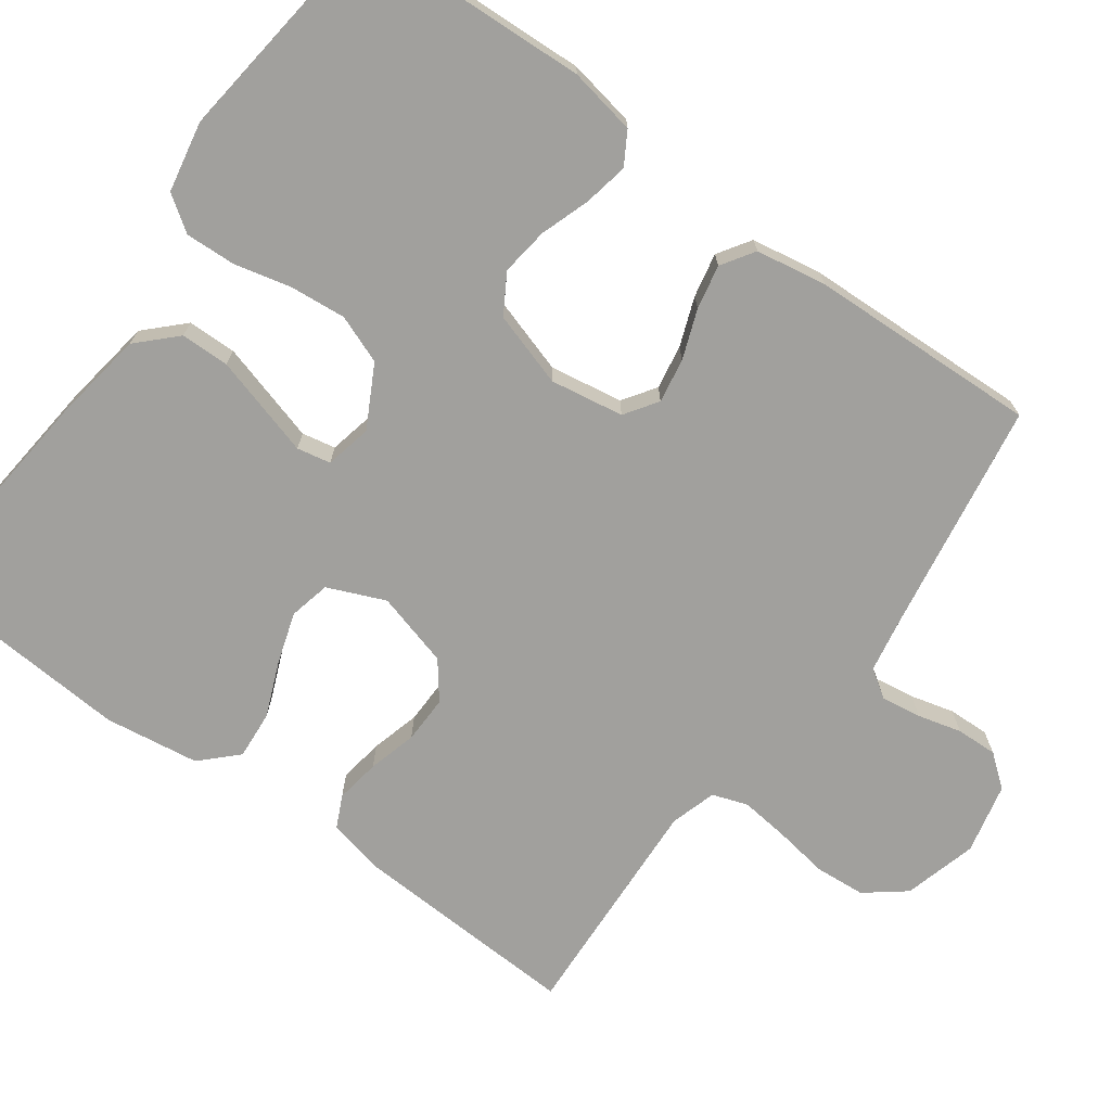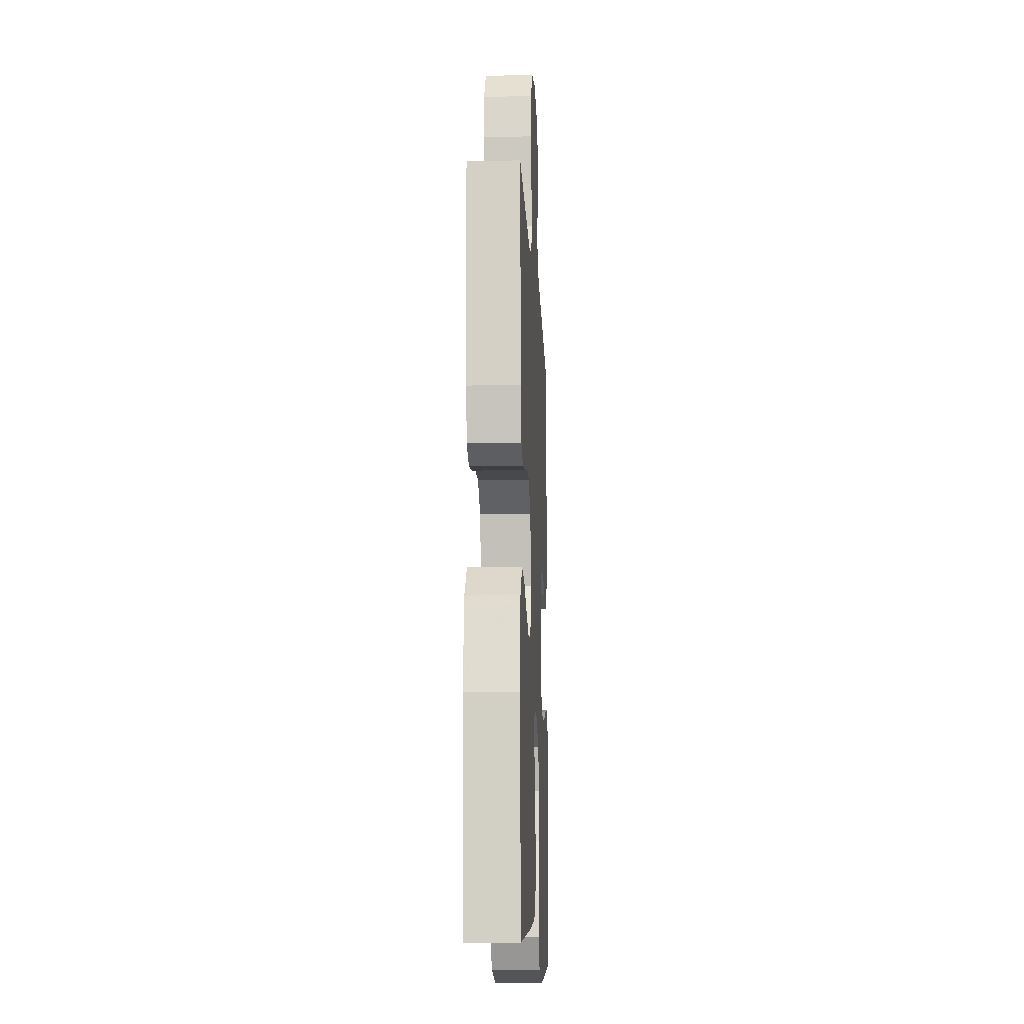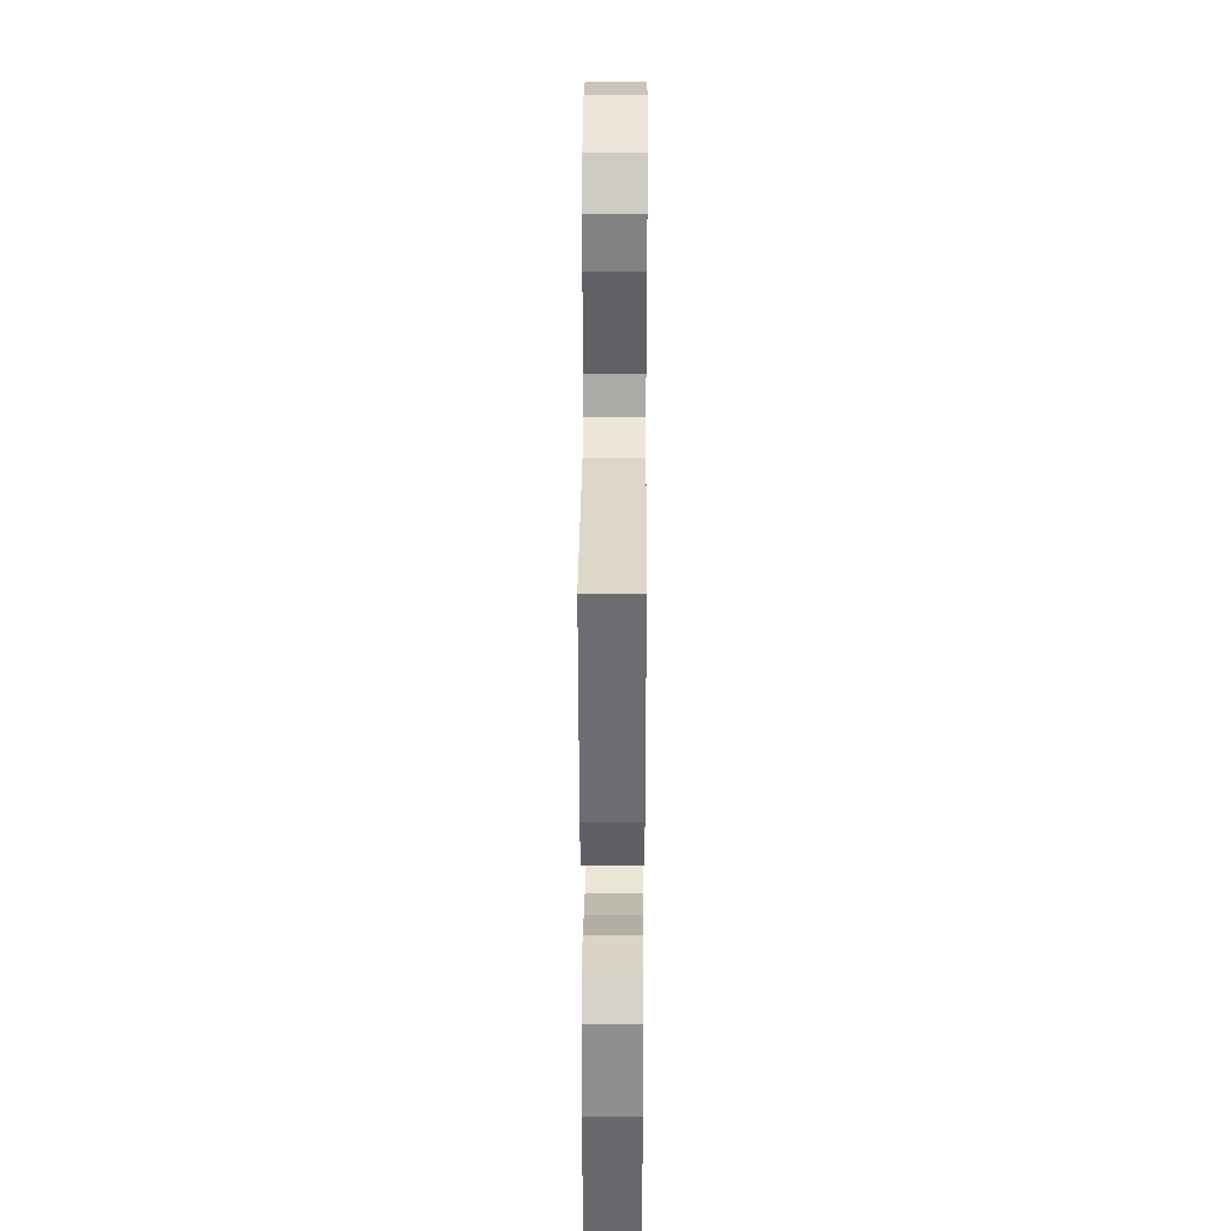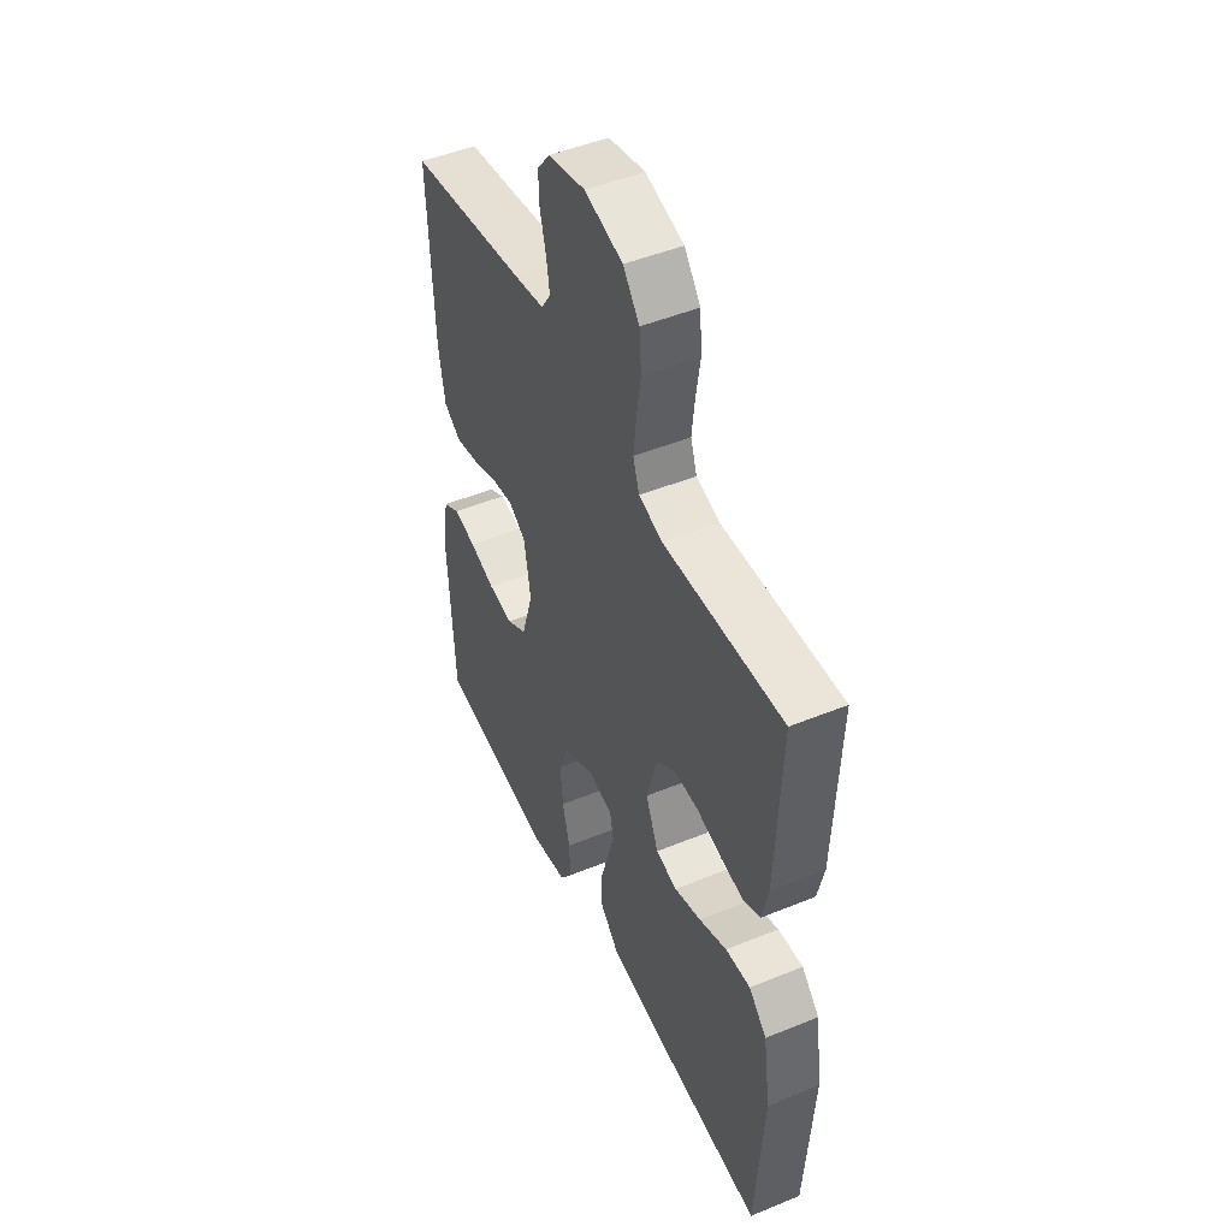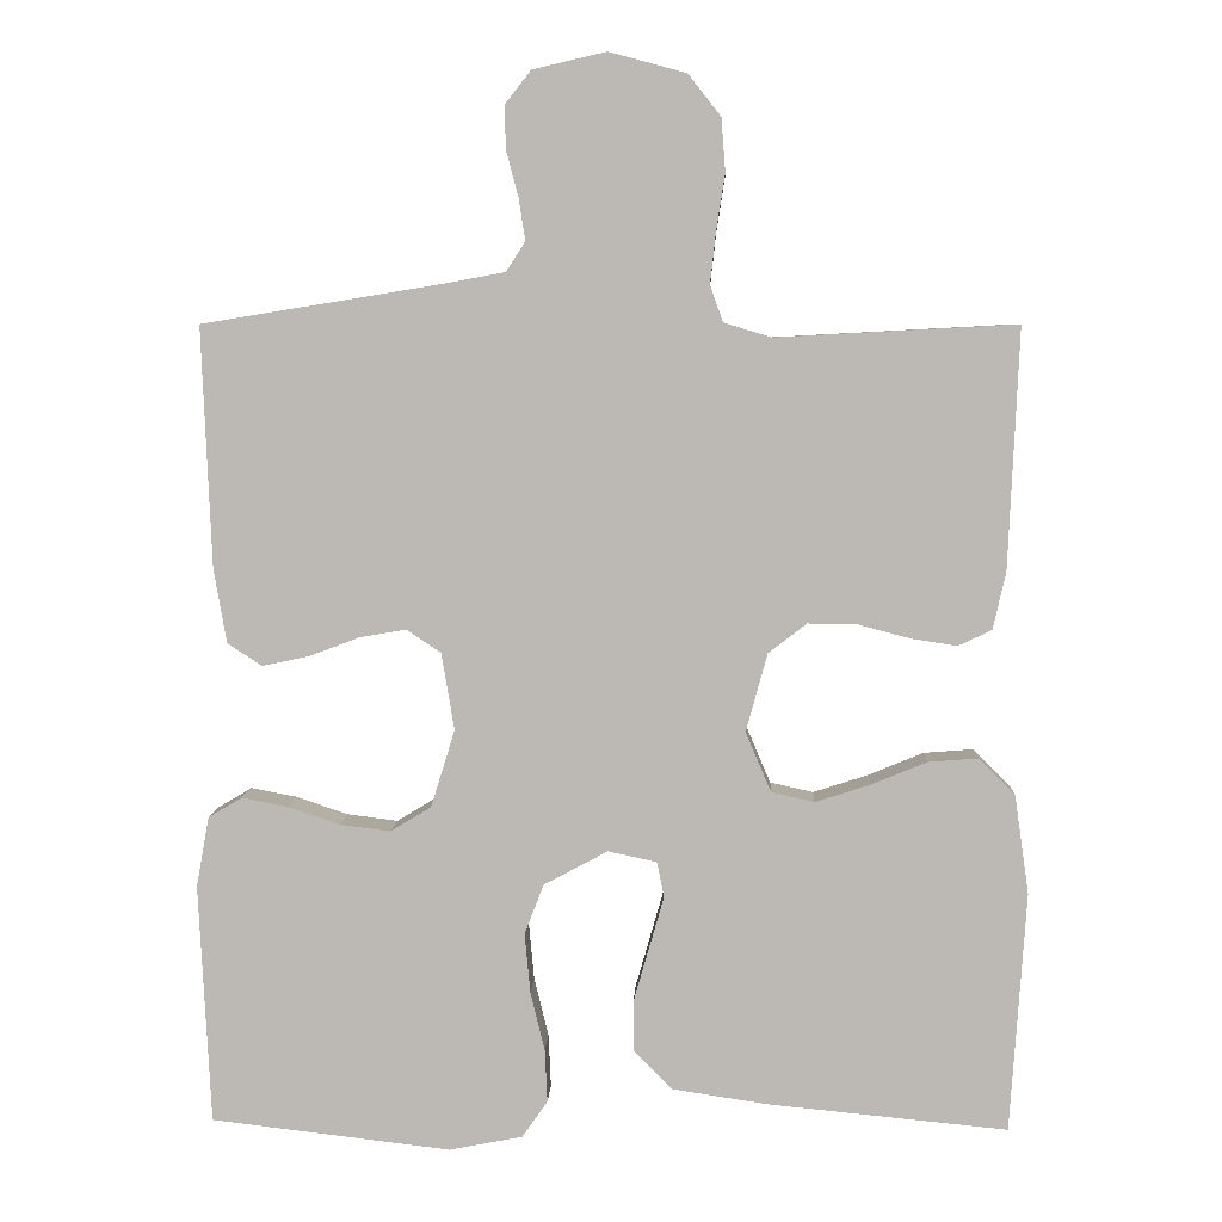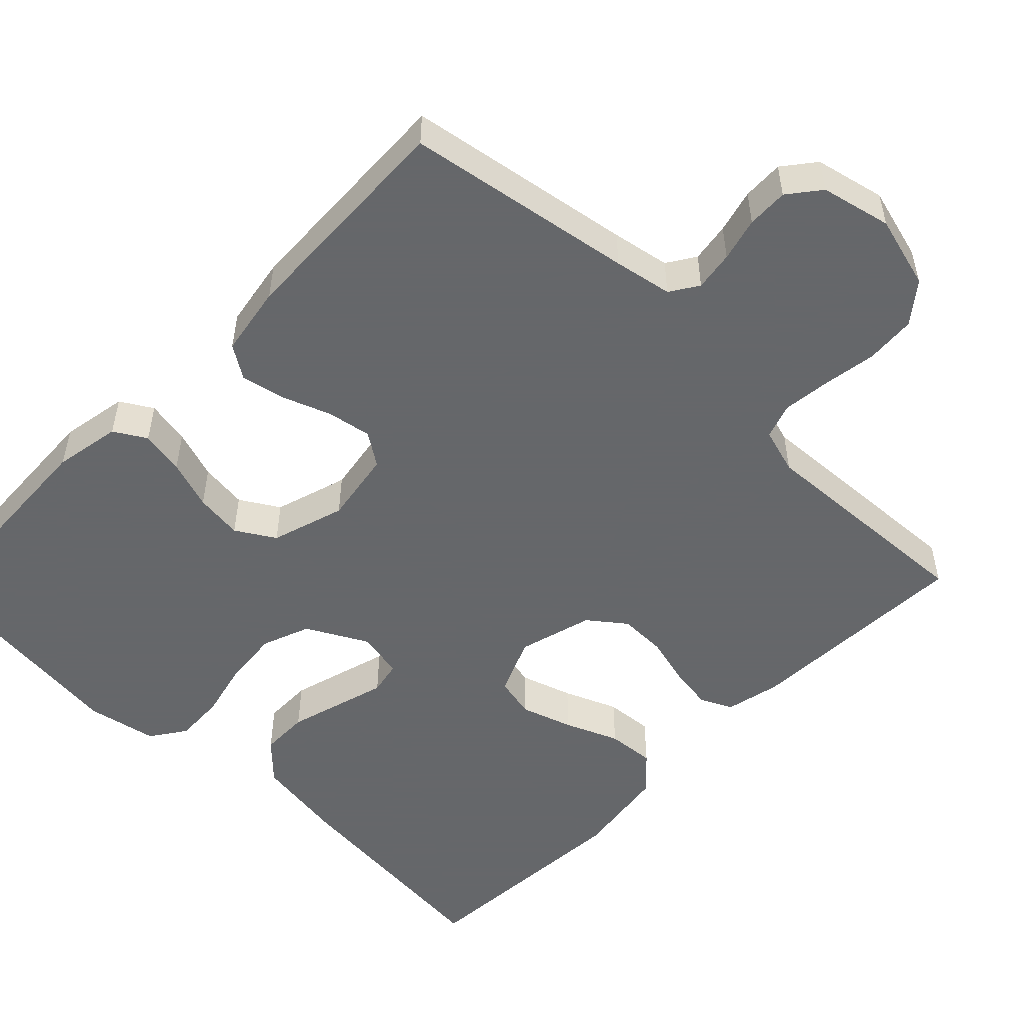
<metadata>
{"format":"obj","ext":"obj","renderer":"f3d","projection":"perspective","resolution":1024,"background":"white","views":[{"elev":-71.6,"azim":-126.1,"up":"+Y"},{"elev":-13.0,"azim":92.8,"up":"+Z"},{"elev":33.4,"azim":90.4,"up":"+Z"},{"elev":48.3,"azim":65.4,"up":"+Z"},{"elev":6.2,"azim":2.4,"up":"+Z"},{"elev":-52.0,"azim":-44.2,"up":"+Y"}]}
</metadata>
<code>
v -0.5 0.07 -0.5
v -0.515 0.07 -0.2
v -0.499 0.07 -0.112
v -0.457 0.07 -0.087
v -0.399 0.07 -0.098
v -0.334 0.07 -0.12
v -0.271 0.07 -0.128
v -0.22 0.07 -0.097
v -0.19 0.07 0
v -0.206 0.07 0.096
v -0.249 0.07 0.125
v -0.307 0.07 0.115
v -0.371 0.07 0.091
v -0.429 0.07 0.079
v -0.472 0.07 0.107
v -0.488 0.07 0.2
v -0.5 0.07 0.5
v -0.2 0.07 0.549
v -0.124 0.07 0.563
v -0.1 0.07 0.6
v -0.108 0.07 0.652
v -0.123 0.07 0.709
v -0.125 0.07 0.763
v -0.092 0.07 0.805
v 0 0.07 0.826
v 0.096 0.07 0.8
v 0.137 0.07 0.748
v 0.142 0.07 0.682
v 0.131 0.07 0.611
v 0.124 0.07 0.548
v 0.14 0.07 0.502
v 0.2 0.07 0.484
v 0.5 0.07 0.5
v 0.487 0.07 0.2
v 0.471 0.07 0.128
v 0.429 0.07 0.108
v 0.371 0.07 0.117
v 0.307 0.07 0.134
v 0.245 0.07 0.135
v 0.197 0.07 0.098
v 0.17 0.07 0
v 0.202 0.07 -0.075
v 0.256 0.07 -0.087
v 0.324 0.07 -0.065
v 0.394 0.07 -0.036
v 0.457 0.07 -0.031
v 0.502 0.07 -0.076
v 0.52 0.07 -0.2
v 0.5 0.07 -0.5
v 0.2 0.07 -0.471
v 0.081 0.07 -0.453
v 0.033 0.07 -0.405
v 0.032 0.07 -0.341
v 0.052 0.07 -0.271
v 0.07 0.07 -0.208
v 0.061 0.07 -0.164
v 0 0.07 -0.151
v -0.08 0.07 -0.194
v -0.104 0.07 -0.257
v -0.097 0.07 -0.331
v -0.079 0.07 -0.405
v -0.076 0.07 -0.471
v -0.108 0.07 -0.517
v -0.2 0.07 -0.535
v -0.5 0 -0.5
v -0.515 0 -0.2
v -0.499 0 -0.112
v -0.457 0 -0.087
v -0.399 0 -0.098
v -0.334 0 -0.12
v -0.271 0 -0.128
v -0.22 0 -0.097
v -0.19 0 0
v -0.206 0 0.096
v -0.249 0 0.125
v -0.307 0 0.115
v -0.371 0 0.091
v -0.429 0 0.079
v -0.472 0 0.107
v -0.488 0 0.2
v -0.5 0 0.5
v -0.2 0 0.549
v -0.124 0 0.563
v -0.1 0 0.6
v -0.108 0 0.652
v -0.123 0 0.709
v -0.125 0 0.763
v -0.092 0 0.805
v 0 0 0.826
v 0.096 0 0.8
v 0.137 0 0.748
v 0.142 0 0.682
v 0.131 0 0.611
v 0.124 0 0.548
v 0.14 0 0.502
v 0.2 0 0.484
v 0.5 0 0.5
v 0.487 0 0.2
v 0.471 0 0.128
v 0.429 0 0.108
v 0.371 0 0.117
v 0.307 0 0.134
v 0.245 0 0.135
v 0.197 0 0.098
v 0.17 0 0
v 0.202 0 -0.075
v 0.256 0 -0.087
v 0.324 0 -0.065
v 0.394 0 -0.036
v 0.457 0 -0.031
v 0.502 0 -0.076
v 0.52 0 -0.2
v 0.5 0 -0.5
v 0.2 0 -0.471
v 0.081 0 -0.453
v 0.033 0 -0.405
v 0.032 0 -0.341
v 0.052 0 -0.271
v 0.07 0 -0.208
v 0.061 0 -0.164
v 0 0 -0.151
v -0.08 0 -0.194
v -0.104 0 -0.257
v -0.097 0 -0.331
v -0.079 0 -0.405
v -0.076 0 -0.471
v -0.108 0 -0.517
v -0.2 0 -0.535
f 60 61 62 63
f 59 60 63 64
f 51 52 53 54
f 51 54 55
f 50 51 55
f 49 50 55 56
f 47 48 49 56
f 44 45 46 47
f 43 44 47 56
f 35 36 37 38
f 33 34 35 38
f 32 33 38 39
f 31 32 39 40
f 26 27 28 29
f 26 29 30
f 25 26 30
f 21 22 23 24
f 20 21 24 25
f 15 16 17 18
f 15 18 19
f 12 13 14 15
f 11 12 15 19
f 10 11 19 20
f 3 4 5 6
f 3 6 7
f 2 3 7
f 59 64 1 2
f 58 59 2 7
f 57 58 7 8
f 42 43 56 57
f 41 42 57 8
f 40 41 8 9
f 25 30 31 40
f 20 25 40
f 9 10 20 40
f 127 126 125 124
f 128 127 124 123
f 118 117 116 115
f 119 118 115
f 119 115 114
f 120 119 114 113
f 120 113 112 111
f 111 110 109 108
f 120 111 108 107
f 102 101 100 99
f 102 99 98 97
f 103 102 97 96
f 104 103 96 95
f 93 92 91 90
f 94 93 90
f 94 90 89
f 88 87 86 85
f 89 88 85 84
f 82 81 80 79
f 83 82 79
f 79 78 77 76
f 83 79 76 75
f 84 83 75 74
f 70 69 68 67
f 71 70 67
f 71 67 66
f 66 65 128 123
f 71 66 123 122
f 72 71 122 121
f 121 120 107 106
f 72 121 106 105
f 73 72 105 104
f 104 95 94 89
f 104 89 84
f 104 84 74 73
f 1 65 66 2
f 2 66 67 3
f 3 67 68 4
f 4 68 69 5
f 5 69 70 6
f 6 70 71 7
f 7 71 72 8
f 8 72 73 9
f 9 73 74 10
f 10 74 75 11
f 11 75 76 12
f 12 76 77 13
f 13 77 78 14
f 14 78 79 15
f 15 79 80 16
f 16 80 81 17
f 17 81 82 18
f 18 82 83 19
f 19 83 84 20
f 20 84 85 21
f 21 85 86 22
f 22 86 87 23
f 23 87 88 24
f 24 88 89 25
f 25 89 90 26
f 26 90 91 27
f 27 91 92 28
f 28 92 93 29
f 29 93 94 30
f 30 94 95 31
f 31 95 96 32
f 32 96 97 33
f 33 97 98 34
f 34 98 99 35
f 35 99 100 36
f 36 100 101 37
f 37 101 102 38
f 38 102 103 39
f 39 103 104 40
f 40 104 105 41
f 41 105 106 42
f 42 106 107 43
f 43 107 108 44
f 44 108 109 45
f 45 109 110 46
f 46 110 111 47
f 47 111 112 48
f 48 112 113 49
f 49 113 114 50
f 50 114 115 51
f 51 115 116 52
f 52 116 117 53
f 53 117 118 54
f 54 118 119 55
f 55 119 120 56
f 56 120 121 57
f 57 121 122 58
f 58 122 123 59
f 59 123 124 60
f 60 124 125 61
f 61 125 126 62
f 62 126 127 63
f 63 127 128 64
f 64 128 65 1

</code>
